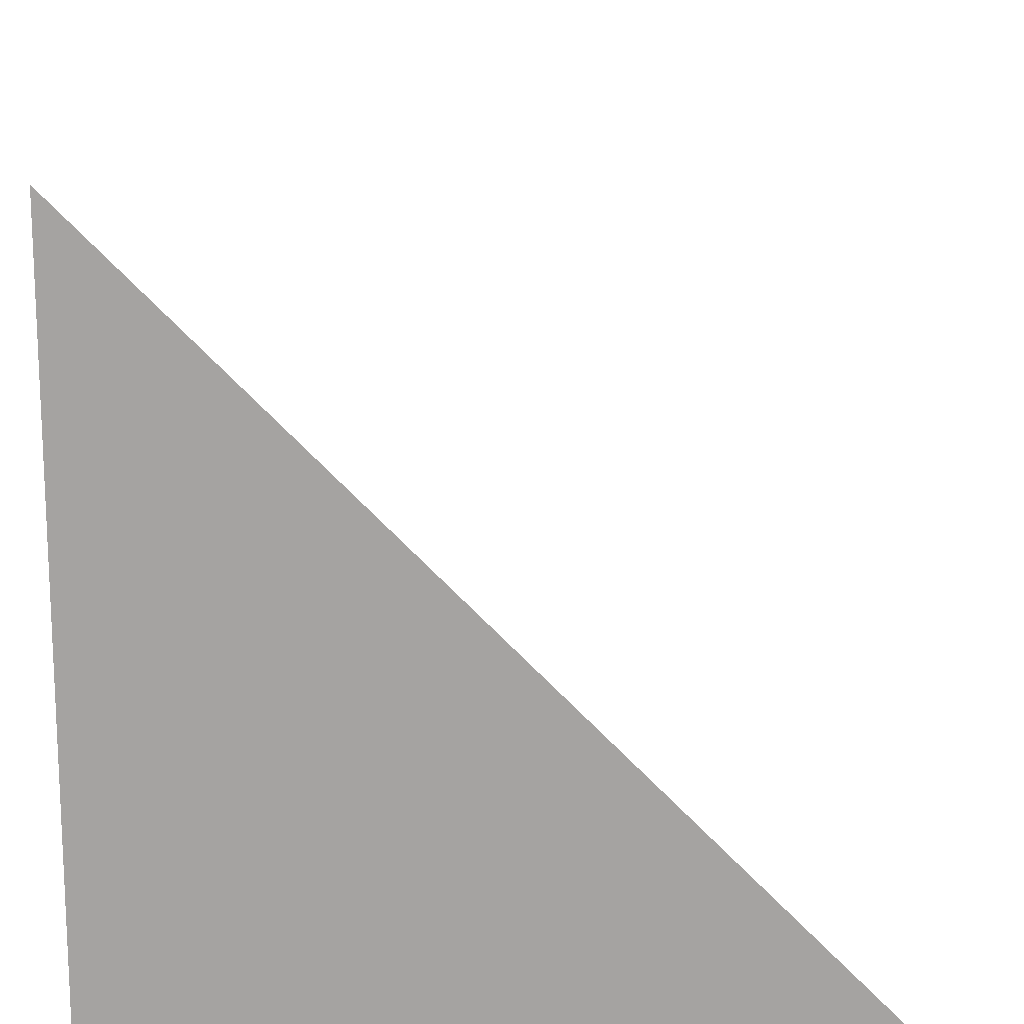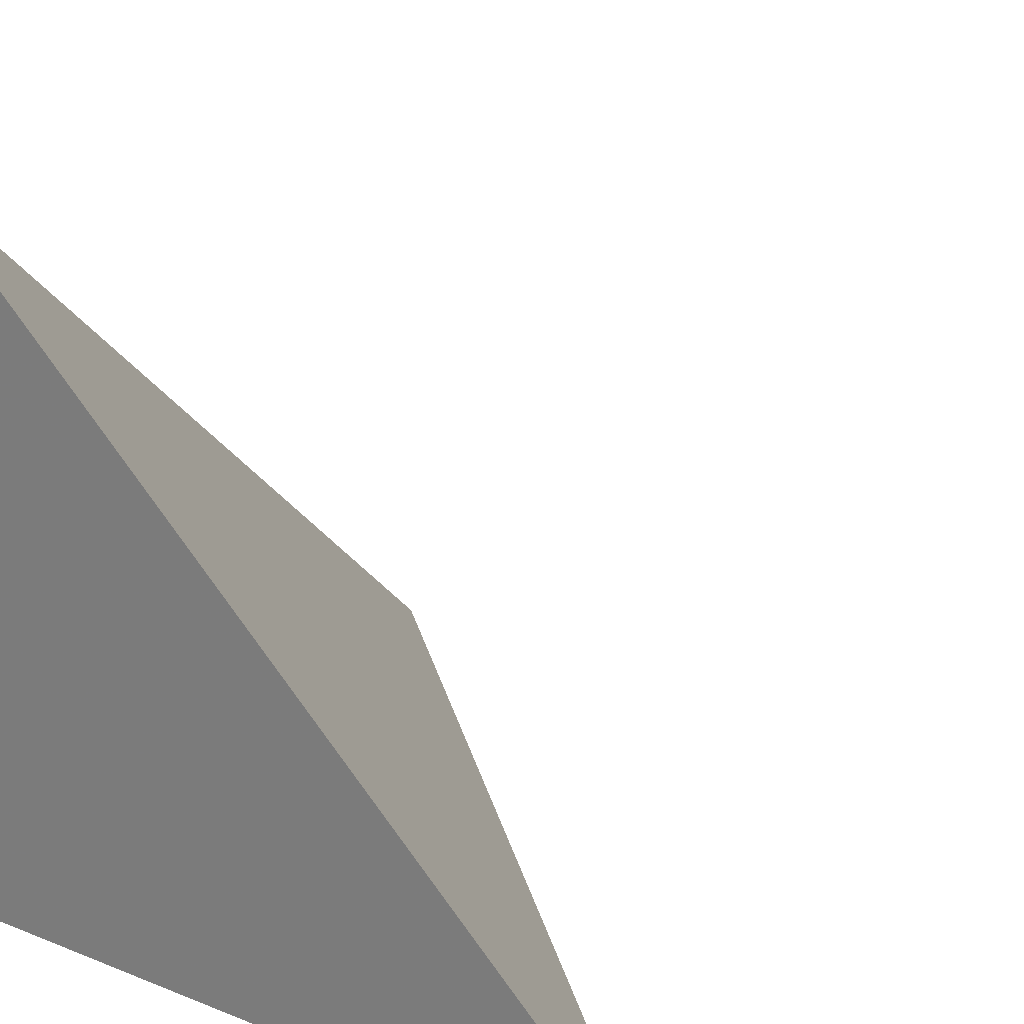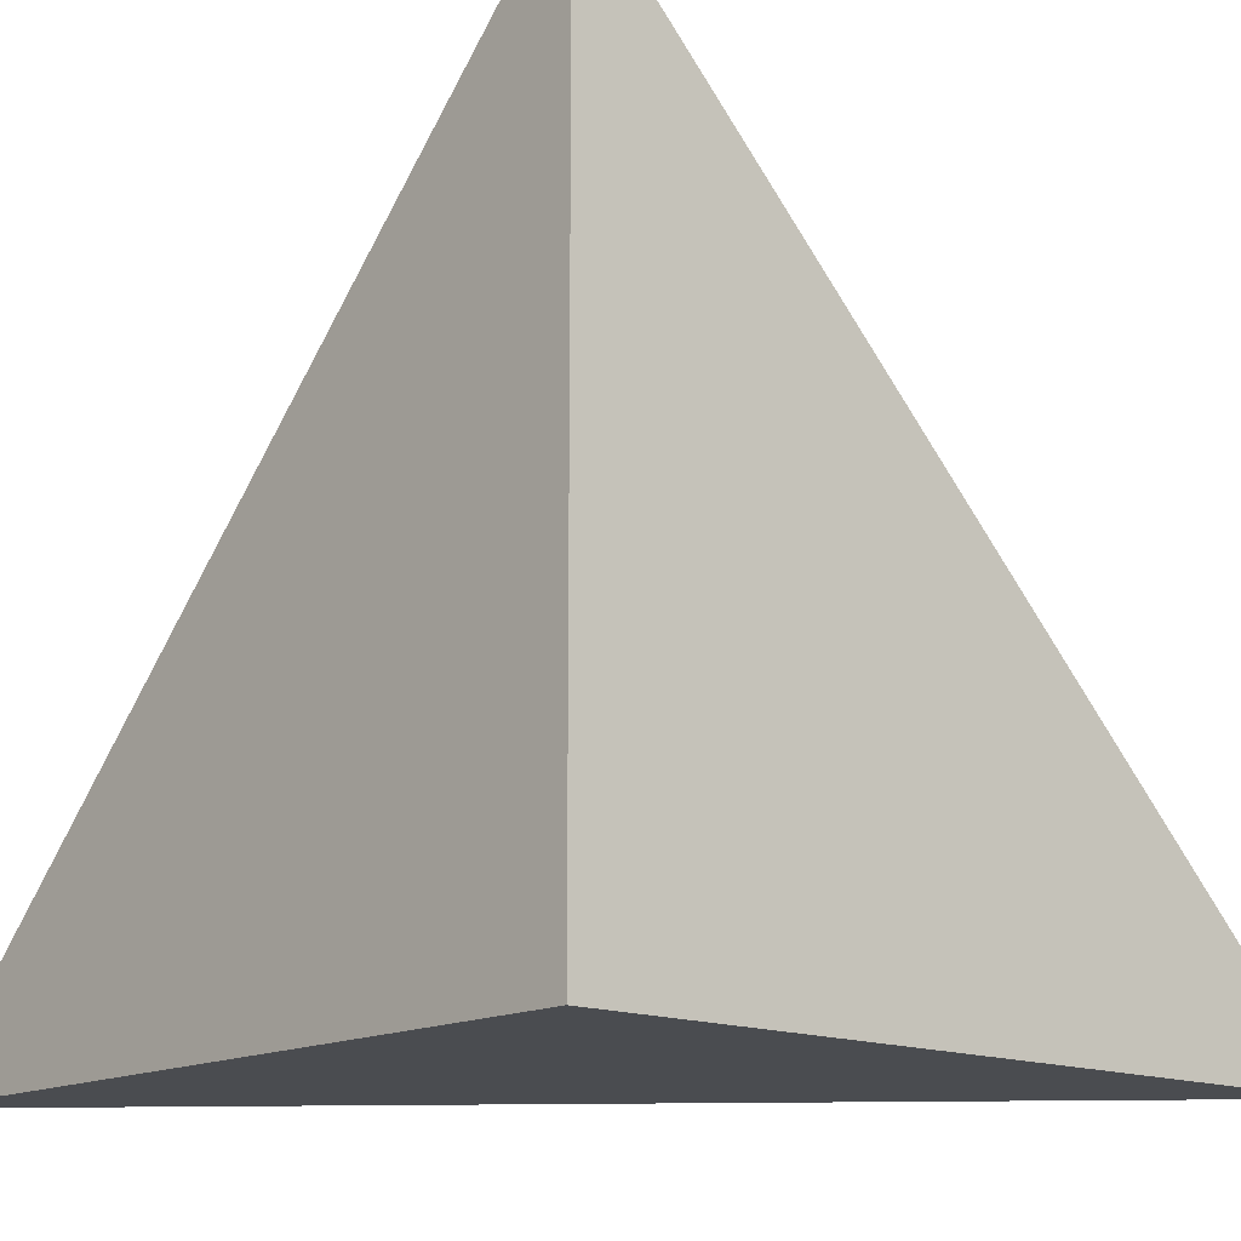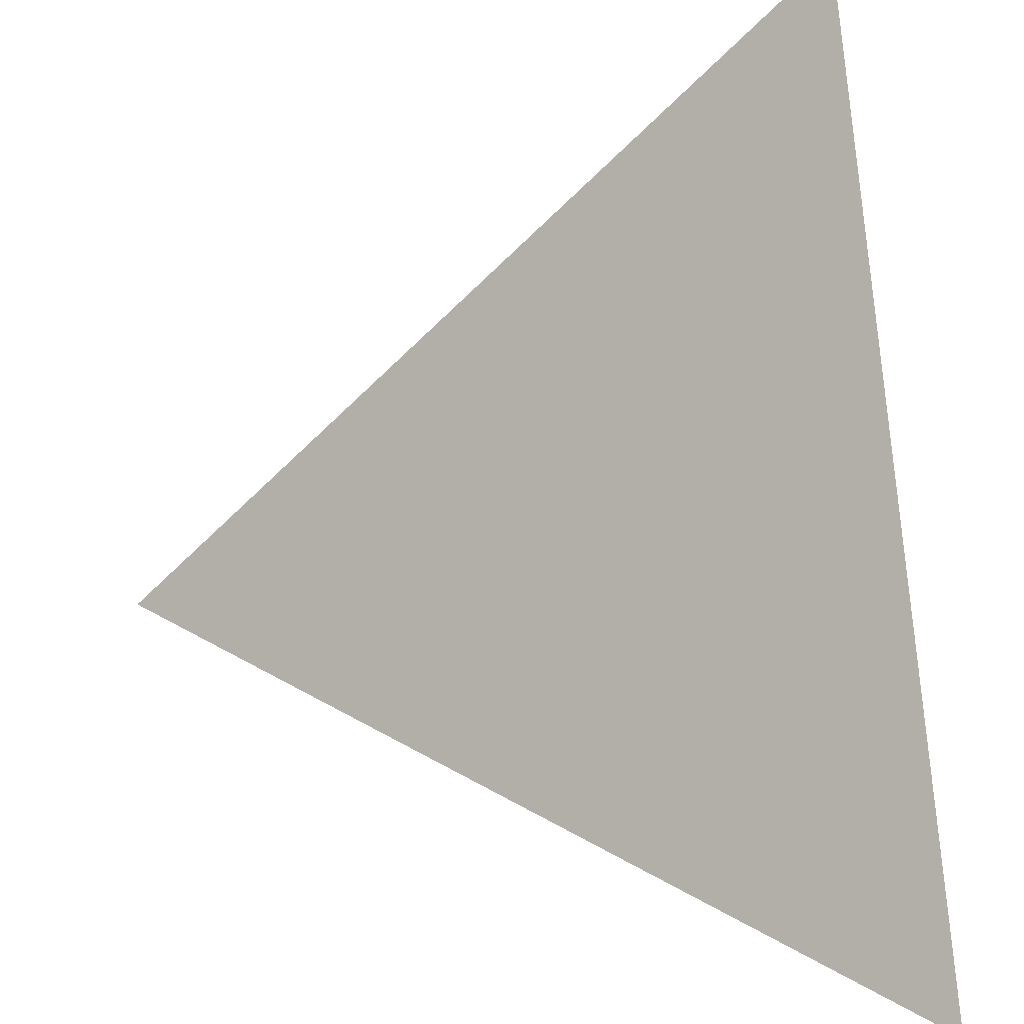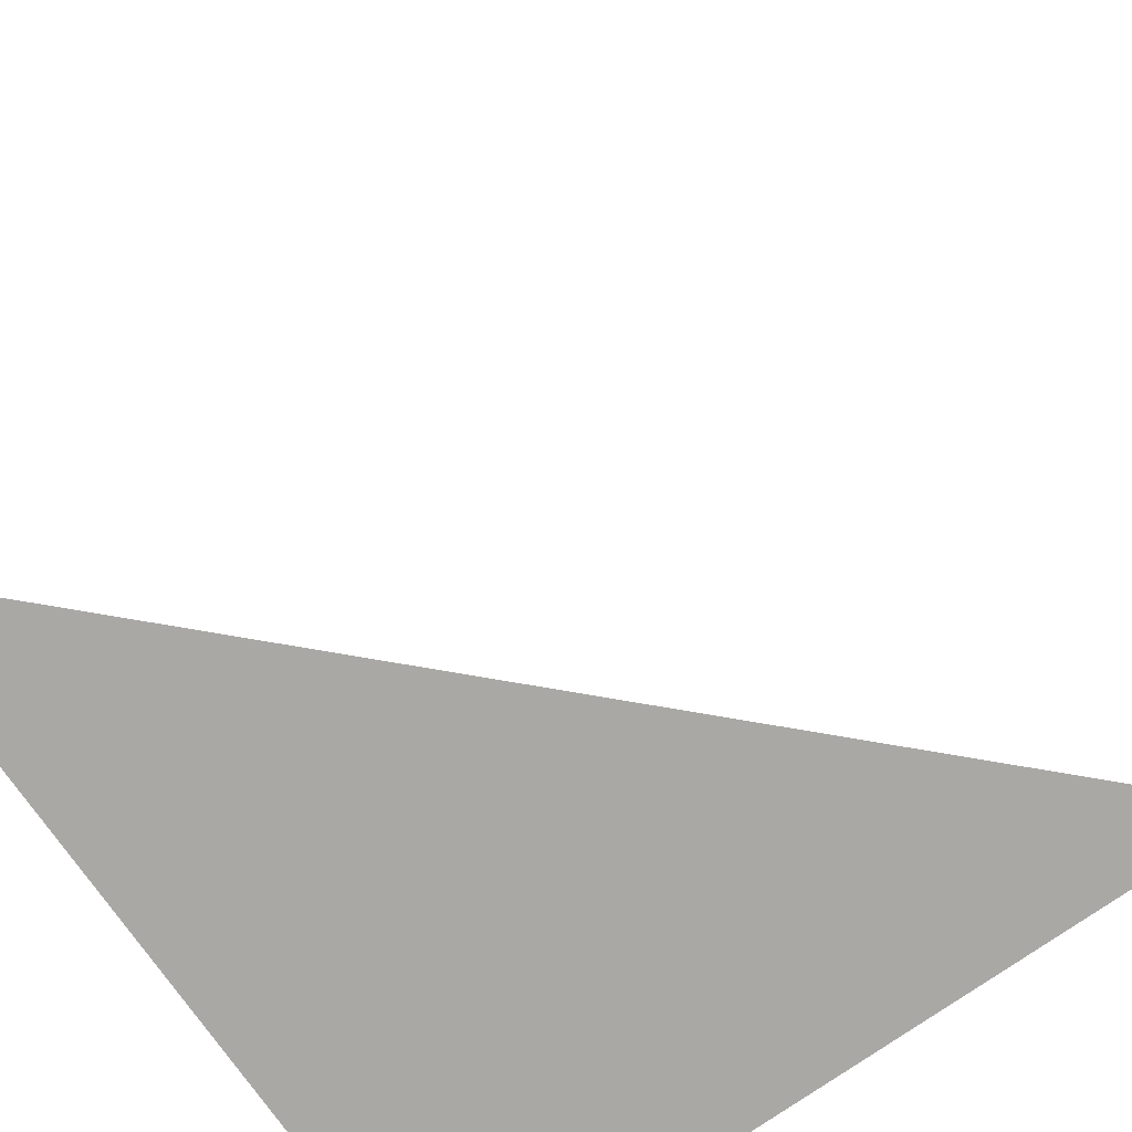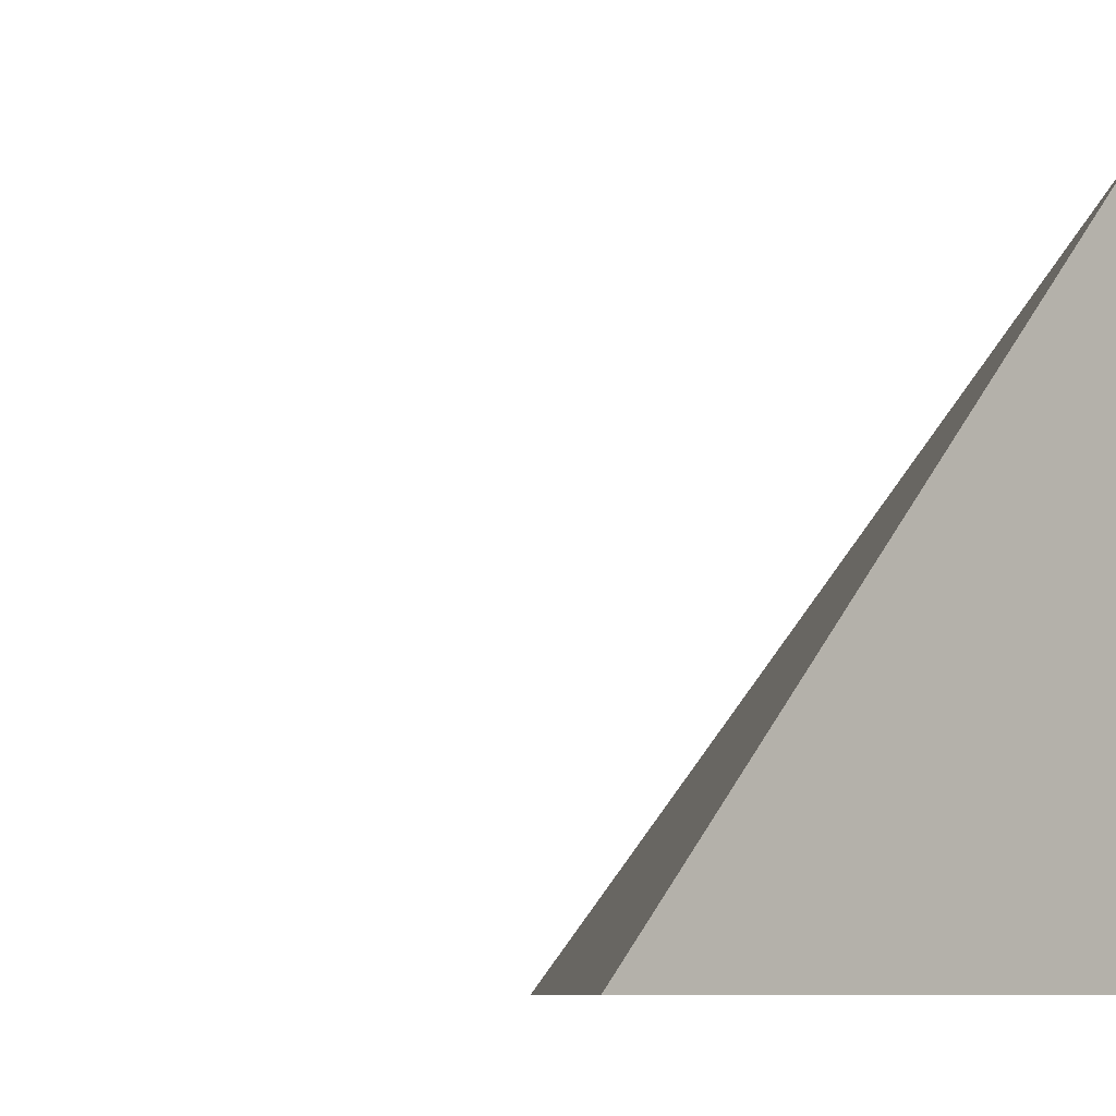
<metadata>
{"format":"obj","ext":"obj","renderer":"f3d","projection":"perspective","resolution":1024,"background":"white","views":[{"elev":16.9,"azim":-89.2,"up":"+Y"},{"elev":25.5,"azim":-58.0,"up":"+Y"},{"elev":-14.9,"azim":-131.5,"up":"+Y"},{"elev":37.3,"azim":82.2,"up":"+Y"},{"elev":-75.3,"azim":124.8,"up":"+Z"},{"elev":-8.6,"azim":131.9,"up":"+Y"}]}
</metadata>
<code>
v  1.002  0  1.002
v  1.996  0  0.9962
v  1.005  1.001  1.005
v  0.9962  0  1.996
f 1 3 2
f 1 4 3
f 1 2 4
f 2 3 4

</code>
